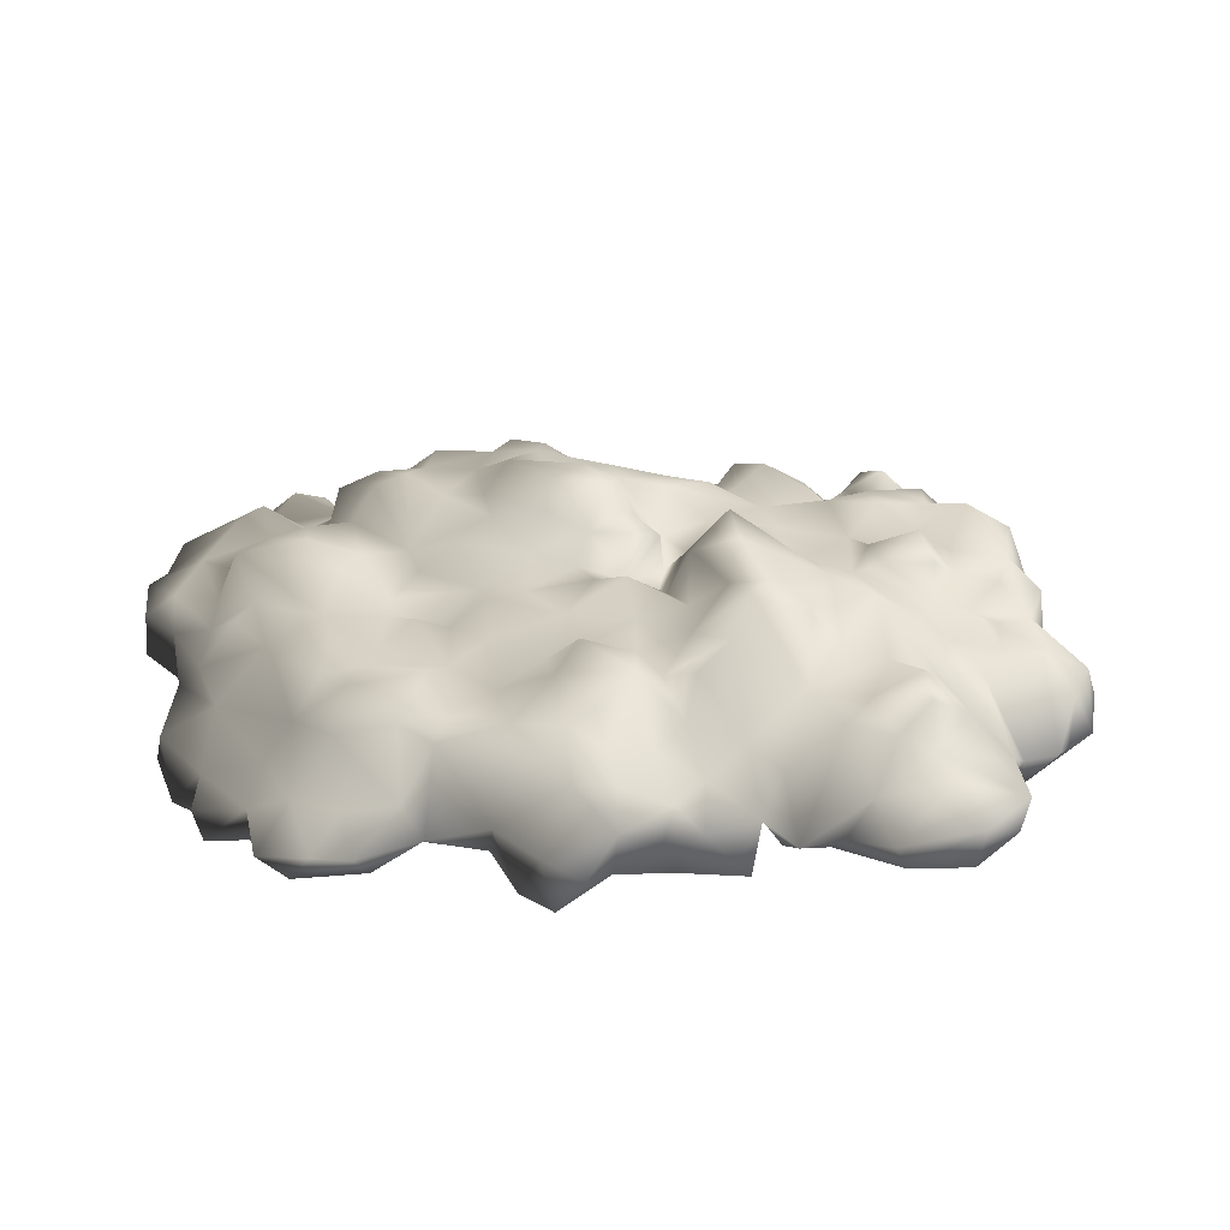
<metadata>
{"format":"obj","ext":"obj","renderer":"f3d","projection":"perspective","resolution":1024,"background":"white","views":[{"elev":29.3,"azim":-4.7,"up":"+Y"}]}
</metadata>
<code>
v -0.3016 0.02025 2.007
v -1.039 0.09341 1.647
v -0.6111 0.1891 1.624
v -0.7349 -0.2836 1.95
v -1.106 -0.368 1.905
v -0.4986 -0.2724 2.26
v -0.6055 -0.6832 2.001
v -0.06527 -0.2386 2.13
v -0.2453 -0.4749 2.215
v -0.08777 -0.5537 2.046
v 0.1823 -0.3174 2.114
v -0.4085 -0.7169 2.147
v -0.3804 -0.8801 1.652
v -0.7011 -0.5143 1.742
v -0.7518 -0.4637 1.894
v -1.146 -0.5143 1.692
v 0.2499 -0.1148 2.052
v -0.4085 -0.7169 2.147
v -0.05965 -0.03039 1.962
v -0.08778 0.04276 1.692
v 0.1767 0.008998 1.692
v 0.09792 0.3523 1.388
v 0.368 0.06527 1.495
v -0.3297 0.2228 1.72
v -0.3466 0.3129 1.32
v -0.6843 0.1103 1.14
v -0.3916 0.2003 0.9769
v -0.6955 0.2622 0.8024
v -0.9319 0.1609 1.421
v -0.9262 0.1722 0.9431
v -0.9206 0.206 0.5605
v -0.1384 0.2116 1.545
v -0.1891 0.3635 1.028
v 0.1373 0.2566 1.028
v 0.2667 0.2116 1.23
v 0.4581 0.3185 0.9431
v -0.1384 0.2172 0.8362
v -0.2566 0.296 0.6224
v 0.1486 0.3298 0.7856
v 0.1261 0.4423 0.4536
v 0.4806 0.3129 0.6055
v 0.3737 0.2904 0.4085
v 0.1429 0.2904 0.2341
v -0.05401 0.3579 0.3241
v -0.1384 0.3072 0.04276
v -0.4648 0.2679 0.2735
v -0.6899 0.3466 0.4761
v -0.7349 0.2904 0.2622
v -0.9769 0.1159 0.4029
v 0.3286 0.1666 0.2453
v 0.1823 0.4986 -0.3005
v 0.2611 0.3635 -0.4693
v 0.3849 0.386 -0.1542
v 0.1823 0.5323 -0.6832
v 0.4299 0.206 -0.5087
v 0.4862 0.431 -0.7507
v 0.3962 0.2116 -0.02477
v 0.1429 0.2904 0.2341
v 0.3286 0.1666 0.2453
v 0.08103 0.628 -0.4074
v -0.05964 0.4704 -0.08104
v -0.3129 0.5886 -0.1598
v -0.4142 0.386 0.008998
v -0.6336 0.4423 -0.3793
v -0.8643 0.3917 -0.1542
v -1.151 0.2904 -0.2611
v -0.7349 0.2904 0.2622
v -0.1384 0.3072 0.04276
v 0.1936 0.4592 -0.0529
v -0.4648 0.2679 0.2735
v -0.9206 0.4648 -0.6606
v -1.151 0.538 -0.8407
v -1.039 0.4423 -1.111
v -0.7068 0.4423 -1.055
v -1.337 0.4085 -1.15
v -1.253 0.2341 -1.364
v -0.9544 0.4142 -1.432
v -0.5886 0.3635 -1.482
v -0.3072 0.4085 -1.381
v -0.5042 0.5942 -0.8745
v -0.673 0.5155 -0.5481
v -0.2678 0.6674 -0.4356
v -0.0315 0.6618 -0.6269
v -0.4592 0.3523 -1.69
v -0.2453 0.4592 -0.987
v 0.1598 0.3748 -1.201
v -0.05965 0.1834 -1.64
v 0.2499 0.1384 -1.432
v 0.4806 0.4029 -0.9589
v 0.3061 0.1891 -1.184
v 0.6325 0.1553 -1.178
v -0.2285 0.2453 -1.837
v -0.6224 0.08215 -1.78
v -0.3129 -0.01914 -2.073
v -0.7462 -0.05853 -1.994
v -1.011 0.1103 -1.741
v -0.4873 -0.04165 -2.259
v 0.04727 -0.06978 -2.124
v 0.2048 -0.05853 -1.803
v 0.188 -0.3624 -2.022
v 0.6325 -0.1936 -1.814
v 0.6213 -0.03039 -1.493
v -0.1497 -0.2442 -2.163
v -0.1778 -0.52 -1.944
v -0.3241 -0.52 -2.276
v -0.3804 -0.2161 -2.383
v -0.9881 -0.2442 -1.938
v -1.118 0.02025 -1.612
v -1.292 -0.2161 -1.837
v -1.382 -0.02476 -1.69
v -1.573 -0.2499 -1.752
v -1.59 -0.04165 -1.46
v -1.714 -0.06978 -1.764
v -1.815 -0.2892 -1.887
v 0.565 -0.4806 -1.955
v 0.3568 -0.6325 -1.859
v -1.511 -0.01351 -1.28
v -1.59 0.3129 -1.122
v -0.8981 0.2453 -1.6
v -1.624 0.06527 -1.19
v -1.686 0.06527 -0.9082
v -1.354 0.4592 -0.8295
v -1.506 0.296 -0.6719
v -1.81 0.003371 -1.167
v -2.091 -0.04165 -1.325
v -1.911 -0.002256 -1.719
v -2.142 -0.1542 -1.651
v -2.204 -0.3455 -1.55
v -2.108 -0.3624 -1.792
v -1.945 -0.5819 -1.758
v -1.579 -0.4581 -1.814
v -1.911 -0.6606 -1.629
v -1.433 -0.5931 -1.724
v -1.298 -0.5987 -2.017
v -1.022 -0.5987 -1.854
v -1.213 -0.3568 -2.017
v -0.9938 -0.5143 -1.977
v -0.7856 -0.4243 -2.09
v -0.7068 -0.1823 -2.287
v -0.3241 -0.52 -2.276
v -0.5155 -0.6269 -1.91
v -0.1778 -0.52 -1.944
v -1.022 -0.5987 -1.854
v -1.579 -0.4581 -1.814
v -1.939 0.2172 0.8306
v -2.282 -0.08104 0.8643
v -1.995 0.1328 0.5661
v -1.652 0.2735 0.4873
v -2.406 -0.08104 0.4198
v -1.821 0.04839 1.275
v -2.001 -0.2048 1.298
v -1.838 -0.2217 1.652
v -1.59 0.1047 1.528
v -1.556 -0.2273 1.793
v -2.367 -0.323 1.191
v -2.085 -0.3061 1.602
v -2.417 -0.4468 1.382
v -2.344 -0.6156 1.23
v -2.575 -0.6663 0.9544
v -2.271 -0.7732 1.067
v -2.631 -0.3343 0.7574
v -2.547 -0.2386 0.341
v -1.737 -0.4074 1.967
v -2.035 -0.3962 1.934
v -1.855 -0.5875 1.894
v -2.057 -0.5312 1.579
v -1.855 -0.5875 1.894
v -1.641 -0.6213 1.556
v -2.344 -0.565 1.523
v -2.069 -0.6269 1.376
v -1.99 -0.8689 1.219
v -2.547 -0.7619 0.7518
v -2.226 -0.7507 0.6561
v -2.671 -0.5312 0.6955
v -2.536 -0.5987 0.4536
v -2.564 -0.3399 0.1103
v -2.339 -0.7057 0.2341
v -2.547 -0.7619 0.7518
v -2.226 -0.7507 0.6561
v -1.41 -0.5256 1.962
v -1.641 -0.6213 1.556
v -1.146 -0.5143 1.692
v -1.106 -0.368 1.905
v -1.5 -0.368 2.063
v -1.106 -0.368 1.905
v -1.236 -0.1936 1.815
v -1.039 0.09341 1.647
v -1.23 0.1891 1.568
v -1.106 -0.368 1.905
v -1.528 0.2397 1.247
v -1.067 0.2904 1.196
v -1.388 0.2003 0.9488
v -0.9319 0.1609 1.421
v -0.9262 0.1722 0.9431
v -1.343 0.1666 0.7237
v -1.123 0.2847 0.5774
v -0.9206 0.206 0.5605
v -1.292 0.1891 0.3804
v -0.9769 0.1159 0.4029
v -1.602 0.3072 0.7687
v -1.652 0.2172 1.061
v -1.652 0.2735 0.4873
v -1.562 0.3466 0.05401
v -1.264 0.1778 0.1272
v -2.187 0.3804 -0.1542
v -2.074 0.2341 0.2228
v -1.433 0.2847 -0.2442
v -2.311 0.1103 -0.05853
v -1.151 0.2904 -0.2611
v -2.333 0.08778 0.2622
v -2.581 0.08778 -0.1823
v -2.581 -0.04165 0.0709
v -2.44 0.1159 -0.565
v -1.995 0.1328 0.5661
v -2.181 0.2172 0.3973
v -2.406 -0.08104 0.4198
v -1.506 0.296 -0.6719
v -1.77 0.3523 -0.5143
v -1.759 0.4198 -0.2161
v -2.012 0.2904 -0.5031
v -1.759 0.1722 -0.7394
v -2.074 0.2453 -1.043
v -1.81 0.003371 -1.167
v -2.215 0.2791 -0.7844
v -2.243 0.1609 -0.3568
v -2.598 0.003371 -1.026
v -2.344 -0.1148 -1.184
v -2.091 -0.04165 -1.325
v -2.204 -0.3455 -1.55
v -2.327 -0.61 -1.437
v -2.682 -0.04165 -0.7057
v -2.603 -0.2499 -0.9701
v -2.389 -0.3399 -1.139
v -2.417 -0.3511 -0.7788
v -2.778 -0.007883 -0.5031
v -2.671 -0.3005 -0.6269
v -2.778 -0.278 -0.1035
v -2.446 -0.52 -0.06978
v -2.479 -0.4637 -0.4468
v -2.772 -0.04727 -0.188
v -2.564 -0.3399 0.1103
v -2.446 -0.52 -0.06978
v -2.547 -0.2386 0.341
v 0.61 -0.5594 1.99
v 0.7225 -0.7901 1.798
v 0.2667 -0.6494 1.922
v -0.02026 -0.6719 1.753
v 0.7563 -0.3399 1.911
v 0.4243 -0.3399 2.018
v 0.4581 -0.1542 1.765
v -0.2904 -0.807 1.888
v -0.3804 -0.8801 1.652
v -1.264 0.1778 0.1272
v -1.095 0.3129 0.05965
v -0.9769 0.1159 0.4029
v -1.292 0.1891 0.3804
v -2.024 -0.7844 -1.33
v -2.069 -0.5481 -1.555
v -2.316 -0.7 -1.268
v -2.277 -0.6325 -1.038
v -2.277 -0.6325 -1.038
v -2.069 -0.5481 -1.555
v -1.945 -0.5819 -1.758
v -1.911 -0.6606 -1.629
v -1.686 0.06527 -0.9082
v -1.292 0.1891 0.3804
v 0.4806 0.1553 -1.347
v 0.7169 0.008997 -1.252
v 2.647 -0.09792 0.206
v 2.658 -0.1035 0.5942
v 2.411 -0.06978 0.296
v 2.259 -0.03039 0.1834
v 2.928 -0.2555 0.5661
v 2.771 -0.2611 0.8756
v 2.366 -0.05853 0.6224
v 2.017 0.08215 0.2397
v 2.276 0.06527 0.4479
v 2.056 0.03713 0.6786
v 2.574 -0.03039 0.8081
v 2.608 -0.4412 1.219
v 2.377 -0.4243 1.298
v 2.765 -0.2667 0.08215
v 1.899 0.07653 0.4648
v 1.527 0.2397 0.1609
v 1.6 0.3072 0.5492
v 1.882 0.06527 0.9037
v 2.197 -0.06978 0.8925
v 2.293 -0.3511 1.376
v 2.377 -0.4243 1.298
v 2.377 -0.4243 1.298
v 2.112 -0.565 1.528
v 2.377 -0.4243 1.298
v 2.467 -0.8407 0.9375
v 2.248 -0.6213 1.163
v 2.715 -0.5087 1.039
v 2.248 -0.8745 0.8587
v 2.889 -0.5031 0.9094
v 2.979 -0.4356 0.583
v 2.867 -0.6606 0.6392
v 2.467 -0.8407 0.9375
v 2.591 -0.7113 0.2678
v 2.85 -0.4693 0.2453
v 2.377 -0.8182 0.5661
v 2.444 -0.7394 0.2003
v 2.765 -0.2667 0.08215
v 2.574 -0.4412 0.1215
v 2.765 -0.2667 0.08215
v 2.248 -0.8745 0.8587
v 0.4299 0.206 -0.5087
v 0.4862 0.431 -0.7507
v 0.7225 0.3016 -0.4862
v 1.105 0.2116 -0.8295
v 1.156 0.2228 -0.5087
v 0.9308 0.3466 -0.3343
v 0.565 0.206 -0.2611
v 1.533 0.2341 -0.852
v 1.308 0.01463 -1.167
v 1.617 0.1609 -0.4581
v 0.9364 0.1497 -1.161
v 0.7901 0.3072 -1.026
v 1.218 0.1497 -0.1542
v 1.004 0.3241 -0.1767
v 0.5087 0.3129 -0.02477
v 1.527 0.2397 0.1609
v 1.842 0.296 -0.655
v 2.039 0.1441 -0.5256
v 2.169 0.2003 -0.8295
v 2.383 0.3129 -0.5706
v 2.394 0.03713 -0.897
v 2.214 0.1441 -1.145
v 1.831 0.07652 -1.15
v 1.544 -0.05853 -1.145
v 1.814 0.296 -0.8463
v 2.248 -0.3455 -1.111
v 2.444 -0.2892 -0.7451
v 2.101 0.02025 -1.24
v 2.248 -0.1204 -1.55
v 2.028 0.09341 -1.544
v 1.747 0.04839 -1.358
v 2.653 0.1722 -0.4975
v 2.737 -0.1035 -0.5875
v 2.444 -0.2892 -0.7451
v 2.703 -0.4356 -0.5312
v 2.315 -0.3399 -0.5368
v 2.422 -0.4243 -0.4187
v 2.259 -0.5312 -1.499
v 2.315 -0.323 -1.825
v 2.141 -0.1148 -1.809
v 2.135 -0.3061 -1.927
v 1.972 -0.5087 -1.78
v 2.169 -0.5987 -1.702
v 2.698 -0.4412 -0.1767
v 2.557 -0.5031 0.01462
v 2.765 -0.2667 0.08215
v 2.76 -0.1542 -0.3118
v 2.58 0.1103 -0.2105
v 2.748 -0.007884 0.02025
v 2.45 0.1215 0.1215
v 2.208 0.1047 -0.0304
v 2.225 0.1272 -0.2949
v 2.647 -0.09792 0.206
v 2.259 -0.03039 0.1834
v 2.017 0.08215 0.2397
v 2.051 0.251 0.07653
v 1.735 0.251 0.05964
v 2.574 -0.4412 0.1215
v 1.69 0.2397 -0.2105
v 1.989 0.3691 -0.1373
v 2.011 0.1834 -0.3343
v 1.758 0.1384 -0.3455
v 0.565 -0.4806 -1.955
v 0.7901 -0.6944 -1.696
v 0.9139 -0.5931 -2.017
v 0.9645 -0.3568 -2.017
v 0.7676 -0.2048 -1.899
v 0.942 -0.0529 -1.73
v 1.201 -0.4074 -1.91
v 1.235 0.1384 -1.623
v 1.46 -0.3174 -1.854
v 1.516 -0.02477 -1.634
v 1.617 -0.04165 -1.347
v 1.173 -0.6832 -1.859
v 1.533 -0.7957 -1.55
v 1.69 -0.4356 -1.719
v 1.871 -0.7451 -1.64
v 1.972 -0.5087 -1.78
v 1.696 -0.188 -1.623
v 1.021 0.08778 -1.381
v 1.032 0.1272 -1.651
v 0.7169 0.008997 -1.252
v 1.696 -0.188 -1.623
v 0.6325 0.1553 -1.178
v 0.4806 0.4029 -0.9589
v 2.135 -0.3061 -1.927
v 1.91 0.02588 -1.668
v 1.696 -0.188 -1.623
v 1.347 0.3748 0.4198
v 1.178 0.3579 0.7574
v 0.9308 0.538 0.7518
v 1.145 0.431 1.011
v 0.7788 0.6055 1.028
v 1.083 0.1609 1.331
v 1.325 0.2285 0.9713
v 0.6606 0.4085 1.185
v 0.7 0.02025 1.675
v 0.4412 0.3016 1.36
v 0.4581 0.3185 0.9431
v 0.2667 0.2116 1.23
v 0.7 0.4929 0.6786
v 1.6 0.3072 0.5492
v 1.527 0.2397 0.1609
v 1.252 0.296 0.05965
v 1.218 0.1497 -0.1542
v 0.4806 0.3129 0.6055
v 0.5143 0.5492 0.3691
v 0.3737 0.2904 0.4085
v 0.5087 0.3129 -0.02477
v 0.7901 0.6224 -0.01351
v 0.8013 0.6336 0.386
v 1.004 0.3241 -0.1767
v 0.3286 0.1666 0.2453
v 0.3962 0.2116 -0.02477
v 1.527 0.05402 1.714
v 1.73 -0.02477 1.765
v 1.37 -0.1936 1.956
v 1.814 -0.09229 1.979
v 2.315 -0.3849 1.731
v 2.135 -0.2048 1.596
v 2.293 -0.3511 1.376
v 1.735 0.2116 1.613
v 1.46 -0.3905 2.153
v 1.223 0.1778 1.759
v 0.9476 -0.4468 2.035
v 0.8857 -0.1148 1.776
v 1.083 0.1609 1.331
v 1.415 0.1891 1.511
v 1.578 0.2003 1.129
v 1.719 0.296 1.416
v 1.893 0.06527 1.179
v 1.972 0.05402 1.495
v 1.6 0.3072 0.5492
v 1.325 0.2285 0.9713
v 0.7563 -0.3399 1.911
v 1.882 0.06527 0.9037
v 0.8801 -0.5368 1.872
v 1.15 -0.5425 1.9
v 1.201 -0.4243 2.007
v 1.538 -0.5537 2.125
v 1.578 -0.6213 1.917
v 1.944 -0.6269 2.04
v 1.961 -0.2949 2.164
v 2.203 -0.4693 1.945
v 2.287 -0.5706 1.686
v 2.112 -0.565 1.528
v 1.944 -0.7113 1.855
v 2.112 -0.565 1.528
v 1.944 -0.7113 1.855
v 0.368 0.06527 1.495
v 0.4581 -0.1542 1.765
v 0.7563 -0.3399 1.911
v 0.8857 -0.1148 1.776
v 0.6325 -0.1936 -1.814
v 0.6213 -0.03039 -1.493
v 2.084 -0.5481 -0.7957
v 2.315 -0.3399 -0.5368
v 2.174 -0.5537 -1.077
v 1.983 -0.8576 -1.297
v 1.871 -0.7451 -1.64
v 0.3962 0.2116 -0.02477
g Rock_group_13_LOD0_11908_49
f 1 3 2
f 1 2 4
f 4 2 5
f 6 1 4
f 4 7 6
f 8 1 6
f 6 9 8
f 8 9 10
f 8 10 11
f 12 6 7
f 7 13 12
f 7 14 13
f 15 14 7
f 4 5 15
f 7 4 15
f 16 15 5
f 16 14 15
f 17 8 11
f 9 18 10
f 9 6 18
f 19 8 17
f 20 19 17
f 17 21 20
f 22 20 21
f 23 22 21
f 19 20 24
f 1 19 24
f 24 3 1
f 3 24 25
f 26 3 25
f 25 27 26
f 28 26 27
f 26 29 3
f 30 26 28
f 26 30 29
f 31 30 28
f 32 22 25
f 32 25 24
f 22 32 20
f 24 20 32
f 33 27 25
f 33 25 22
f 34 33 22
f 34 22 35
f 35 22 23
f 34 35 36
f 34 37 33
f 33 37 27
f 28 27 38
f 38 27 37
f 37 39 38
f 34 39 37
f 34 36 39
f 40 38 39
f 39 41 40
f 39 36 41
f 41 42 40
f 43 40 42
f 44 38 40
f 43 44 40
f 43 45 44
f 46 44 45
f 46 38 44
f 46 47 38
f 48 47 46
f 47 48 31
f 31 48 49
f 50 43 42
f 31 28 47
f 47 28 38
f 51 53 52
f 54 51 52
f 54 52 55
f 53 55 52
f 55 56 54
f 55 53 57
f 58 57 53
f 59 57 58
f 60 51 54
f 60 61 51
f 62 61 60
f 61 62 63
f 63 62 64
f 63 64 65
f 66 65 64
f 65 67 63
f 58 61 68
f 61 63 68
f 58 69 61
f 68 63 70
f 63 67 70
f 51 61 69
f 71 66 64
f 71 72 66
f 71 73 72
f 74 73 71
f 72 73 75
f 73 76 75
f 77 76 73
f 78 77 73
f 78 73 74
f 79 78 74
f 79 74 80
f 81 80 74
f 74 71 81
f 81 82 80
f 80 82 83
f 84 78 79
f 83 85 80
f 80 85 79
f 86 79 85
f 86 87 79
f 86 85 54
f 54 85 83
f 88 87 86
f 89 86 54
f 90 86 89
f 86 90 88
f 89 91 90
f 87 92 79
f 92 84 79
f 78 84 93
f 93 84 92
f 92 94 93
f 94 95 93
f 93 95 96
f 94 97 95
f 94 92 98
f 98 92 99
f 87 99 92
f 87 88 99
f 98 99 100
f 99 101 100
f 101 99 88
f 102 101 88
f 103 98 100
f 103 94 98
f 94 103 97
f 104 103 100
f 103 104 105
f 106 103 105
f 103 106 97
f 107 96 95
f 108 96 107
f 108 107 109
f 109 110 108
f 110 109 111
f 112 110 111
f 112 111 113
f 114 113 111
f 110 112 76
f 108 110 76
f 115 100 101
f 104 100 116
f 100 115 116
f 117 76 112
f 117 118 76
f 76 119 108
f 108 119 96
f 93 96 119
f 119 78 93
f 112 120 117
f 118 117 120
f 118 120 121
f 121 122 118
f 121 123 122
f 123 66 122
f 120 124 121
f 124 120 112
f 112 125 124
f 112 126 125
f 125 126 127
f 128 125 127
f 128 127 129
f 129 127 126
f 129 126 114
f 129 114 130
f 131 130 114
f 130 131 132
f 132 131 133
f 134 133 131
f 134 135 133
f 134 131 136
f 134 136 137
f 107 137 136
f 137 107 138
f 107 95 138
f 95 139 138
f 138 139 140
f 138 140 141
f 138 141 137
f 139 95 97
f 140 139 106
f 139 97 106
f 142 141 140
f 141 143 137
f 143 134 137
f 107 136 109
f 109 136 131
f 131 111 109
f 114 111 144
f 113 114 126
f 112 113 126
f 145 147 146
f 148 147 145
f 147 149 146
f 145 146 150
f 150 146 151
f 152 150 151
f 152 153 150
f 154 153 152
f 155 151 146
f 151 155 156
f 152 151 156
f 155 157 156
f 155 158 157
f 158 155 159
f 160 158 159
f 159 155 161
f 161 155 146
f 162 161 146
f 149 162 146
f 163 154 152
f 164 163 152
f 152 156 164
f 164 165 163
f 164 156 166
f 164 166 167
f 167 166 168
f 156 169 166
f 169 157 158
f 157 169 156
f 158 170 169
f 170 166 169
f 170 158 171
f 158 160 171
f 160 159 172
f 172 173 160
f 160 173 171
f 172 159 174
f 161 162 174
f 159 161 174
f 174 162 175
f 162 176 175
f 176 177 175
f 175 178 174
f 175 179 178
f 175 177 179
f 165 181 180
f 181 182 180
f 182 183 180
f 180 184 165
f 180 185 184
f 184 163 165
f 163 184 154
f 184 186 154
f 185 187 186
f 187 188 186
f 184 189 186
f 188 153 186
f 154 186 153
f 190 153 188
f 190 188 191
f 192 190 191
f 191 188 193
f 187 193 188
f 194 192 191
f 191 193 194
f 150 153 190
f 195 192 194
f 194 196 195
f 194 197 196
f 198 195 196
f 196 199 198
f 197 199 196
f 195 198 148
f 195 148 200
f 192 195 200
f 192 200 201
f 192 201 190
f 190 201 150
f 148 145 200
f 145 201 200
f 150 201 145
f 202 204 203
f 205 202 203
f 202 205 206
f 204 207 203
f 208 206 205
f 204 209 207
f 208 210 206
f 210 208 211
f 210 211 212
f 208 213 211
f 214 202 206
f 214 206 215
f 210 215 206
f 214 215 216
f 210 212 216
f 216 215 210
f 209 217 207
f 218 207 217
f 207 218 219
f 219 220 205
f 219 218 220
f 220 218 221
f 221 222 220
f 223 222 221
f 213 220 224
f 220 222 224
f 225 220 213
f 225 205 220
f 222 226 224
f 227 226 222
f 227 222 228
f 222 223 228
f 229 227 228
f 230 227 229
f 226 231 224
f 232 231 226
f 226 233 232
f 226 227 233
f 227 230 233
f 234 232 233
f 231 213 224
f 231 235 213
f 231 236 235
f 231 232 236
f 232 234 236
f 235 236 237
f 238 237 236
f 213 208 225
f 225 208 205
f 236 239 238
f 213 235 211
f 240 235 237
f 235 240 211
f 237 212 240
f 211 240 212
f 212 237 241
f 237 242 241
f 212 241 243
f 216 212 243
f 205 203 219
f 207 219 203
f 244 246 245
f 247 245 246
f 248 244 245
f 249 246 244
f 249 244 248
f 248 250 249
f 250 17 249
f 250 21 17
f 250 23 21
f 246 10 247
f 251 247 10
f 247 251 252
f 11 10 246
f 249 11 246
f 249 17 11
f 252 251 18
f 18 251 10
f 67 254 253
f 255 67 253
f 253 254 66
f 255 253 256
f 65 66 254
f 67 65 254
f 122 66 72
f 72 118 122
f 75 118 72
f 76 118 75
f 77 119 76
f 78 119 77
f 230 258 257
f 258 230 229
f 230 257 259
f 257 260 259
f 233 230 259
f 233 259 261
f 262 129 263
f 262 263 264
f 129 262 128
f 62 81 64
f 82 81 62
f 60 82 62
f 81 71 64
f 82 60 83
f 54 83 60
f 89 54 56
f 218 265 221
f 218 217 265
f 265 223 221
f 266 204 202
f 102 88 267
f 267 88 90
f 91 102 267
f 267 90 91
f 268 102 91
f 19 1 8
f 3 29 2
f 53 51 69
f 53 69 58
f 269 271 270
f 269 272 271
f 273 269 270
f 274 273 270
f 275 270 271
f 271 272 276
f 271 276 277
f 277 275 271
f 278 277 276
f 275 277 278
f 279 274 270
f 279 270 275
f 280 274 279
f 281 280 279
f 273 282 269
f 283 278 276
f 276 284 283
f 283 284 285
f 285 286 283
f 278 283 286
f 275 287 279
f 275 278 287
f 286 287 278
f 286 288 287
f 289 279 287
f 287 288 290
f 291 290 288
f 292 293 280
f 291 294 292
f 293 292 294
f 293 295 280
f 296 293 294
f 280 295 274
f 295 297 274
f 297 273 274
f 273 297 298
f 297 299 298
f 299 297 300
f 295 300 297
f 301 299 300
f 301 302 299
f 299 302 298
f 302 273 298
f 303 301 300
f 304 301 303
f 305 302 301
f 301 306 305
f 306 301 304
f 307 273 302
f 308 303 300
f 309 311 310
f 311 312 310
f 312 311 313
f 313 311 314
f 314 311 315
f 309 315 311
f 312 313 316
f 317 312 316
f 316 313 318
f 317 319 312
f 319 320 312
f 312 320 310
f 318 313 321
f 313 322 321
f 315 322 314
f 313 314 322
f 322 315 323
f 324 318 321
f 318 325 316
f 325 318 326
f 326 327 325
f 328 327 326
f 329 327 328
f 329 330 327
f 316 330 331
f 332 316 331
f 330 333 327
f 330 316 333
f 316 325 333
f 327 333 325
f 330 329 334
f 329 335 334
f 334 336 330
f 336 331 330
f 336 334 337
f 337 338 336
f 336 338 331
f 338 339 331
f 329 328 340
f 329 340 341
f 329 341 342
f 342 341 343
f 342 343 344
f 345 344 343
f 346 337 334
f 337 346 347
f 337 347 348
f 337 348 338
f 347 349 348
f 350 349 347
f 351 350 347
f 347 346 351
f 345 343 352
f 345 352 353
f 354 353 352
f 343 354 352
f 355 354 343
f 355 341 340
f 341 355 343
f 356 355 340
f 357 354 355
f 357 355 356
f 357 356 358
f 356 359 358
f 356 360 359
f 328 360 356
f 340 328 356
f 357 358 361
f 361 354 357
f 361 358 362
f 362 358 359
f 363 362 359
f 364 363 359
f 364 365 363
f 366 353 354
f 324 363 365
f 365 367 324
f 368 367 365
f 368 365 364
f 359 368 364
f 369 367 368
f 368 359 369
f 359 360 369
f 370 367 369
f 318 324 367
f 367 370 318
f 369 326 370
f 326 360 328
f 370 326 318
f 369 360 326
f 371 373 372
f 374 373 371
f 371 375 374
f 374 375 376
f 377 374 376
f 374 377 373
f 376 378 377
f 377 378 379
f 378 380 379
f 380 378 381
f 377 379 382
f 373 382 372
f 373 377 382
f 372 382 383
f 382 384 383
f 379 384 382
f 384 385 383
f 384 386 385
f 384 387 386
f 379 387 384
f 380 387 379
f 381 378 317
f 388 317 378
f 388 378 389
f 388 389 376
f 376 389 378
f 376 390 388
f 332 381 317
f 331 381 332
f 317 316 332
f 391 380 381
f 317 388 319
f 388 390 319
f 392 319 390
f 320 319 392
f 393 320 392
f 320 393 310
f 348 394 387
f 395 348 387
f 348 395 338
f 395 339 338
f 395 396 339
f 394 386 396
f 381 331 339
f 339 387 381
f 397 399 398
f 398 399 400
f 400 399 401
f 402 400 401
f 400 402 403
f 403 398 400
f 398 403 397
f 401 404 402
f 405 402 404
f 406 405 404
f 404 401 407
f 407 408 404
f 404 408 406
f 401 409 407
f 399 409 401
f 397 403 410
f 410 411 397
f 397 411 412
f 411 413 412
f 407 409 414
f 409 415 414
f 414 415 416
f 416 415 417
f 415 418 417
f 412 418 397
f 397 418 419
f 415 419 418
f 409 419 415
f 418 420 417
f 412 413 420
f 418 412 420
f 397 419 399
f 409 399 419
f 417 421 416
f 422 421 417
f 423 425 424
f 424 425 426
f 426 427 424
f 427 428 424
f 427 429 428
f 430 423 424
f 431 426 425
f 432 425 423
f 425 432 433
f 434 433 432
f 432 435 434
f 436 435 432
f 423 436 432
f 436 423 430
f 436 437 435
f 438 437 436
f 438 436 430
f 437 438 439
f 439 440 429
f 439 438 440
f 438 430 440
f 428 429 440
f 441 437 439
f 441 442 437
f 442 435 437
f 433 434 443
f 430 424 440
f 429 444 439
f 441 439 444
f 443 445 433
f 445 446 433
f 447 433 446
f 448 447 446
f 446 449 448
f 448 449 450
f 450 451 448
f 450 452 451
f 452 450 453
f 450 454 453
f 454 450 455
f 431 447 448
f 431 448 451
f 426 431 451
f 451 427 426
f 452 453 427
f 427 451 452
f 453 429 427
f 456 429 453
f 447 431 425
f 425 433 447
f 449 457 450
f 458 459 405
f 405 459 460
f 405 460 461
f 461 402 405
f 405 406 458
f 406 408 458
f 462 463 376
f 463 390 376
f 462 376 375
f 371 462 375
f 464 466 465
f 335 465 466
f 466 334 335
f 334 466 346
f 346 466 467
f 468 346 467
f 468 351 346
f 350 351 468
f 309 469 315
f 469 323 315
f 440 424 428

</code>
